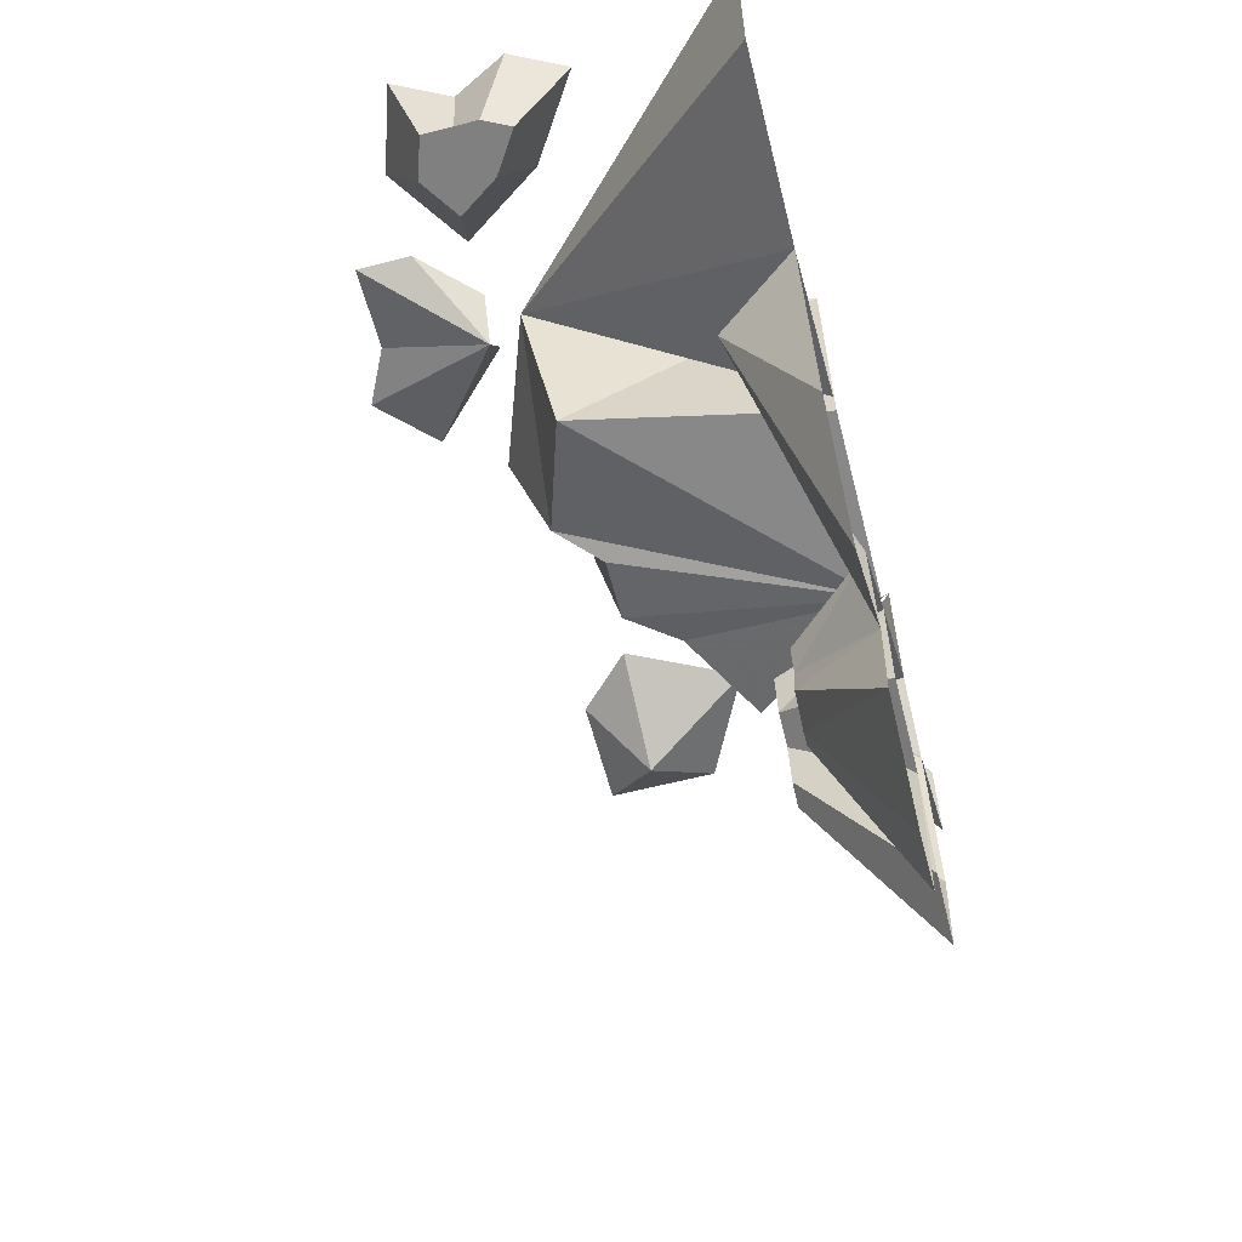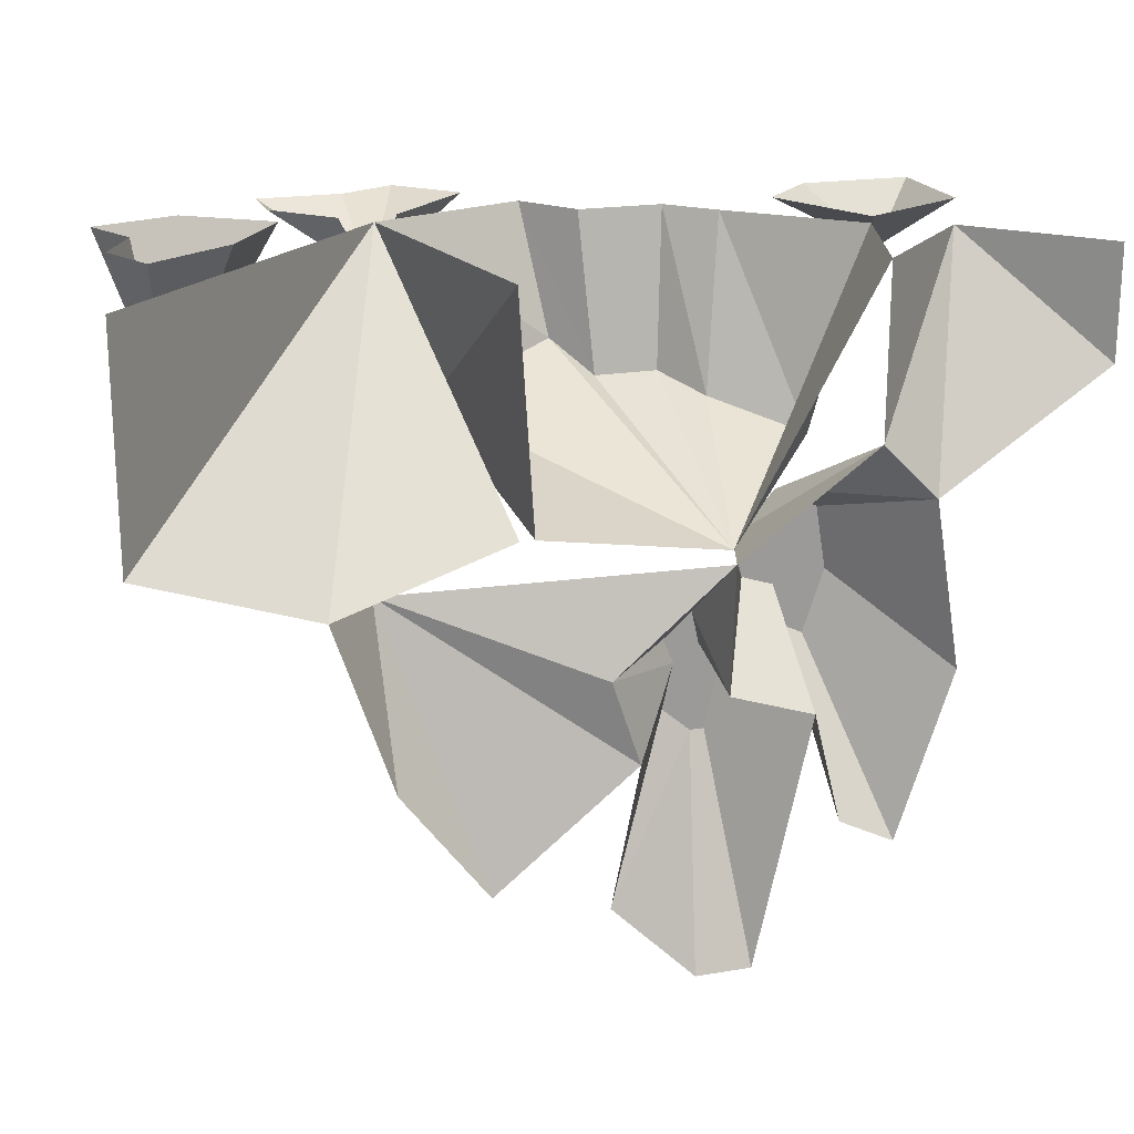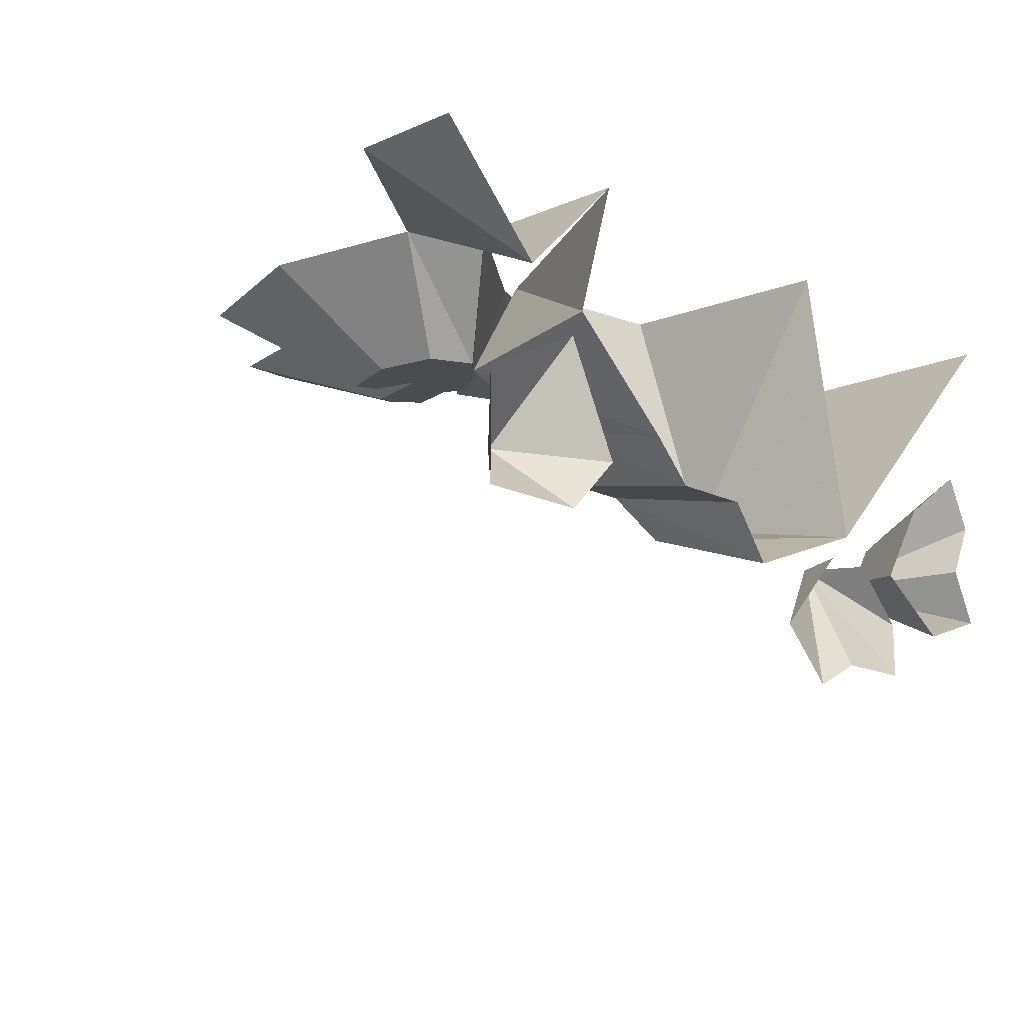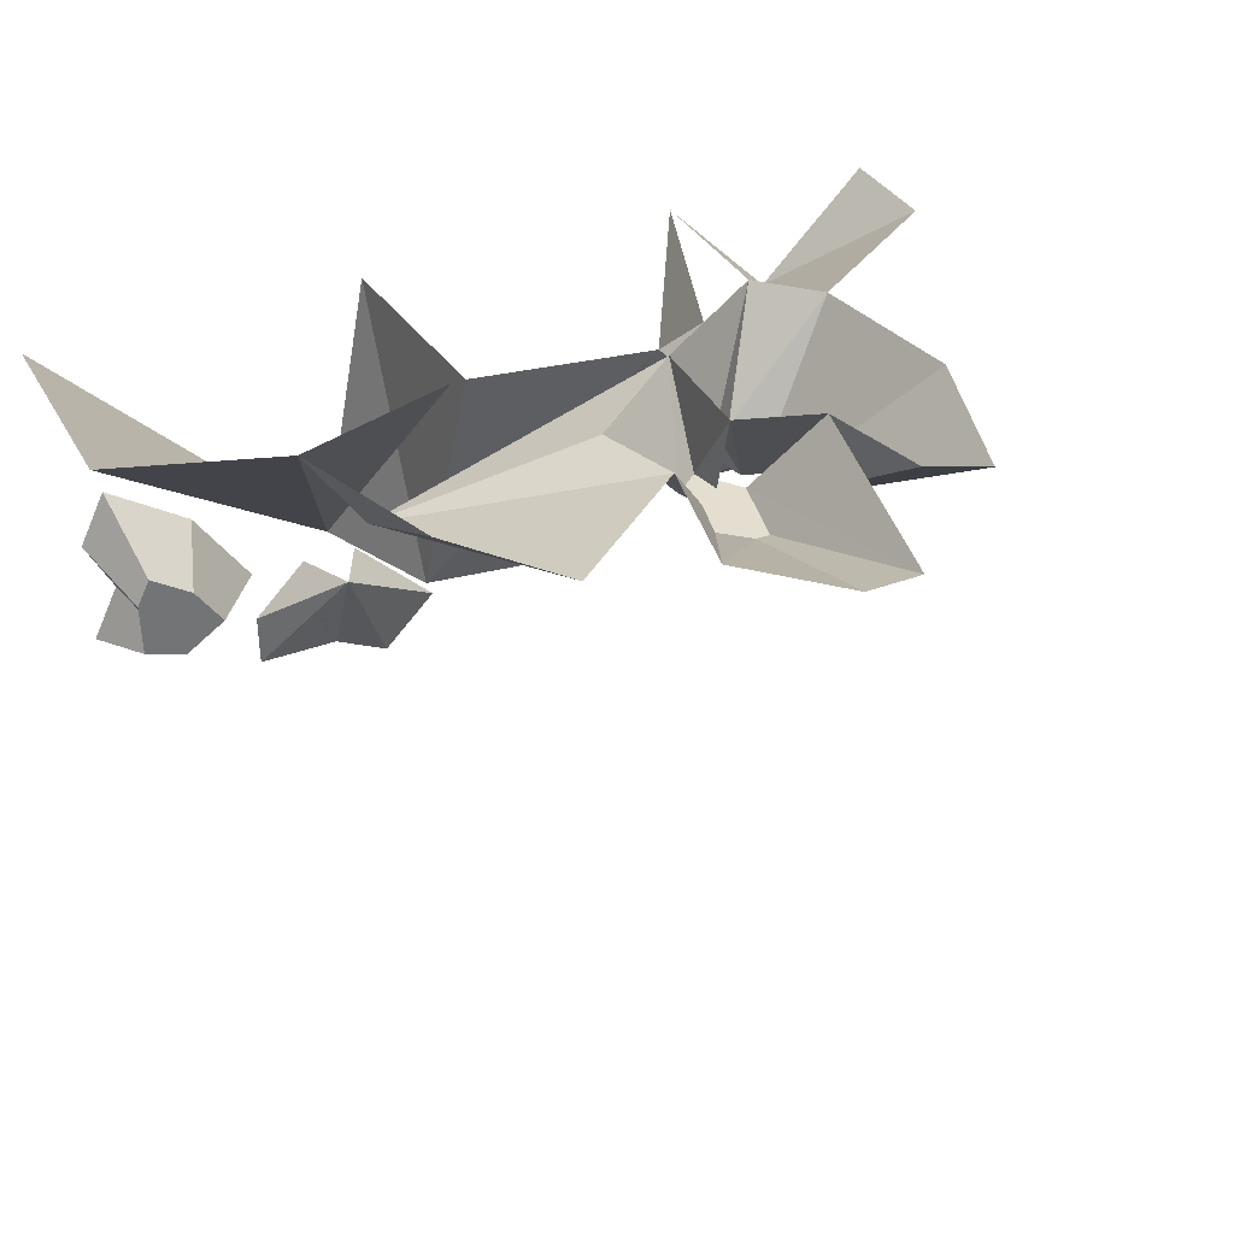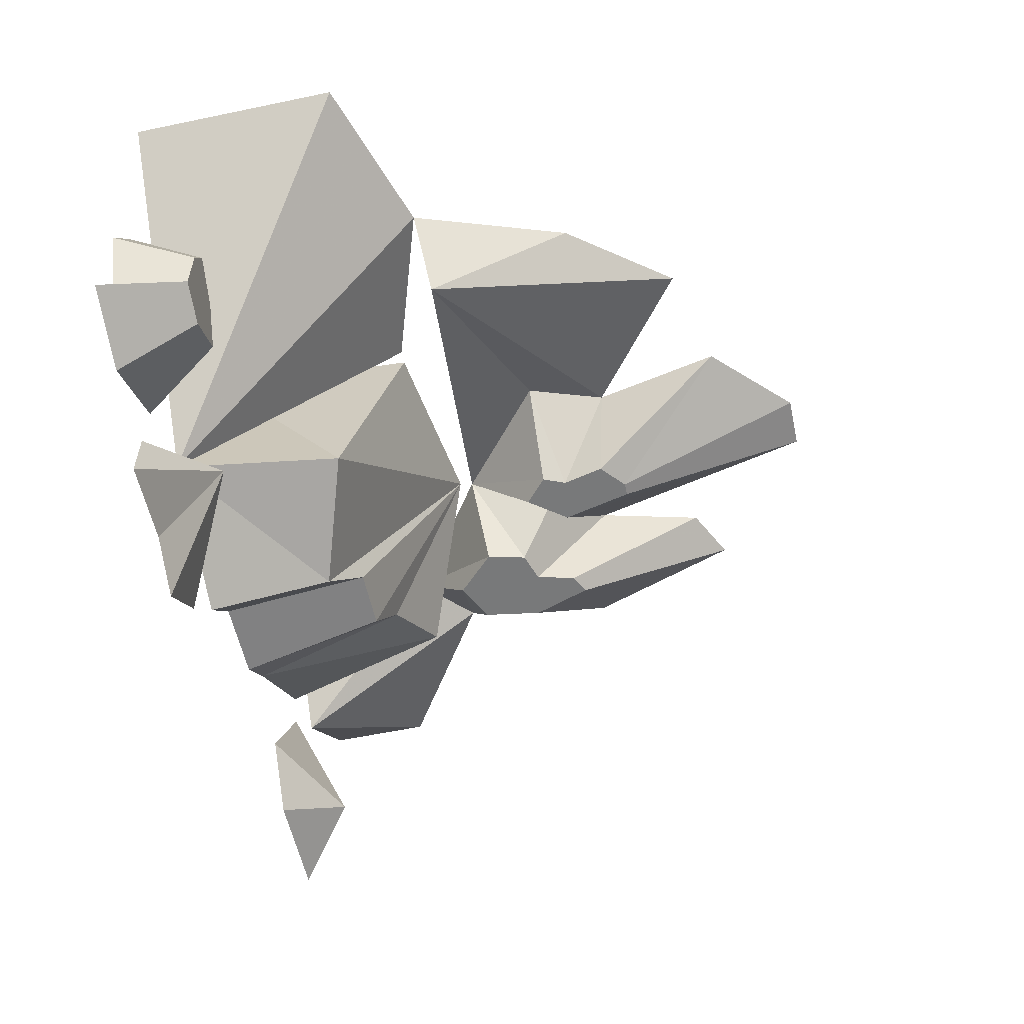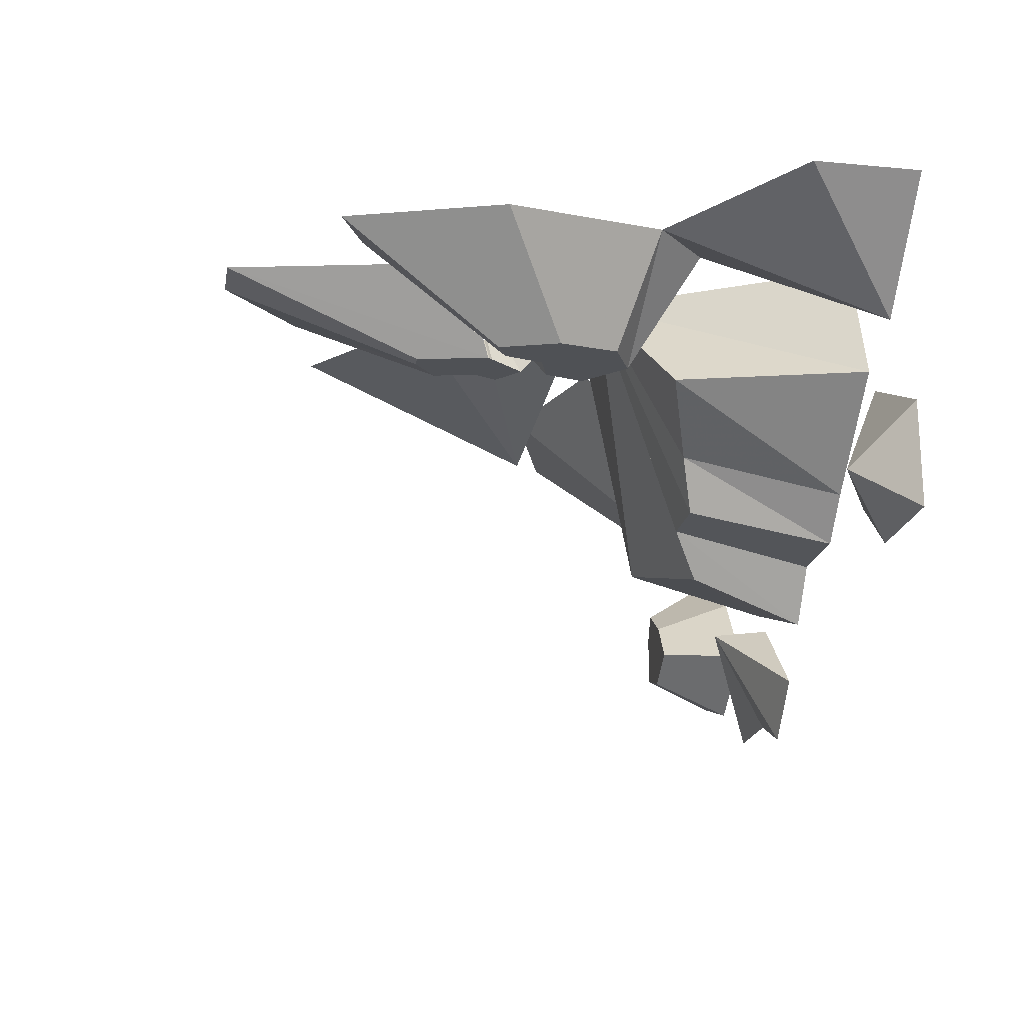
<metadata>
{"format":"obj","ext":"obj","renderer":"f3d","projection":"perspective","resolution":1024,"background":"white","views":[{"elev":-60.2,"azim":-75.3,"up":"+Y"},{"elev":19.9,"azim":-17.3,"up":"+Y"},{"elev":-14.9,"azim":132.7,"up":"+Z"},{"elev":35.7,"azim":-26.0,"up":"+Z"},{"elev":-57.7,"azim":-77.8,"up":"+Z"},{"elev":-19.7,"azim":80.1,"up":"+Z"}]}
</metadata>
<code>
v 128 0 -16
v 144 0 16
v 160 -16 -16
v 176 0 0
v 176 0 -32
v 144 0 -32
v 112 -120 64
v 120 -152 64
v 115 -107 32
v 112 -95 32
v 136 -160 64
v 121 -110 32
v 152 -112 64
v 127 -92 32
v 144 -64 64
v 124 -74 32
v 112 -68 32
v 100 -80 32
v 103 -92 32
v 128 -48 64
v 89 -76 64
v 88 -112 64
v 64 -128 64
v 24 -160 64
v 0 -83 41
v 56 -104 64
v 0 -128 64
v -16 -80 64
v 128 0 64
v 160 0 32
v 192 -32 64
v 192 0 64
v -64 -64 64
v 16 0 -16
v -64 0 64
v 32 -64 64
v 72 0 -16
v 96 0 -16
v 92 -44 -7
v 74 -44 -7
v 60 0 -32
v 65 -36 -20
v 108 0 -4
v 140 0 24
v 124 -56 24
v 101 -48 8
v 28 -48 -8
v 88 -72 64
v 36 -64 64
v 32 0 64
v 86 -97 40
v 88 -106 40
v 78 -104 40
v 81 -111 40
v 78 -124 40
v 86 -131 40
v 90 -131 40
v 95 -109 40
v 80 -192 64
v 96 -192 64
v 56 -168 64
v 32 0 -64
v 48 0 -48
v 16 -16 -24
v 16 0 -56
v -8 0 -56
v -8 0 -40
v 24 0 -24
v 8 0 -24
v -48 0 -16
v -56 0 0
v -48 -24 -8
v -44 -24 -16
v -24 0 0
v -8 0 -24
v -24 -24 -20
v -32 -24 -8
v -48 0 16
v -44 -24 0
v -36 -24 -28
v -48 -24 -24
v -32 0 -40
v -56 0 -32
f 1 2 3
f 2 4 3
f 4 5 3
f 6 1 3
f 5 6 3
f 7 8 9 10
f 8 11 12 9
f 11 13 14 12
f 13 15 16 14
f 17 18 19 10 9 12 14 16
f 20 21 18 17
f 21 22 19 18
f 22 7 10 19
f 15 20 17 16
f 23 24 25
f 26 23 25
f 21 26 25
f 24 27 25
f 27 28 25
f 29 20 30
f 20 15 30
f 15 31 30
f 31 32 30
f 33 28 34
f 35 33 34
f 28 36 34
f 37 38 39 40
f 41 37 40 42
f 43 44 45 46
f 34 41 42 47
f 38 43 46 39
f 48 49 47 42 40 39 46 45
f 50 34 47 49
f 44 29 48 45
f 22 21 51 52
f 21 26 53 51
f 51 53 54 55 56 57 58 52
f 59 60 57 56
f 60 7 58 57
f 23 61 55 54
f 26 23 54 53
f 61 59 56 55
f 62 63 64
f 65 62 64
f 66 65 64
f 67 66 64
f 63 68 64
f 69 67 64
f 70 71 72 73
f 74 75 76 77
f 78 74 77 79
f 72 79 77 76 80 81 73
f 82 83 81 80
f 75 82 80 76
f 83 70 73 81
f 71 78 79 72

</code>
